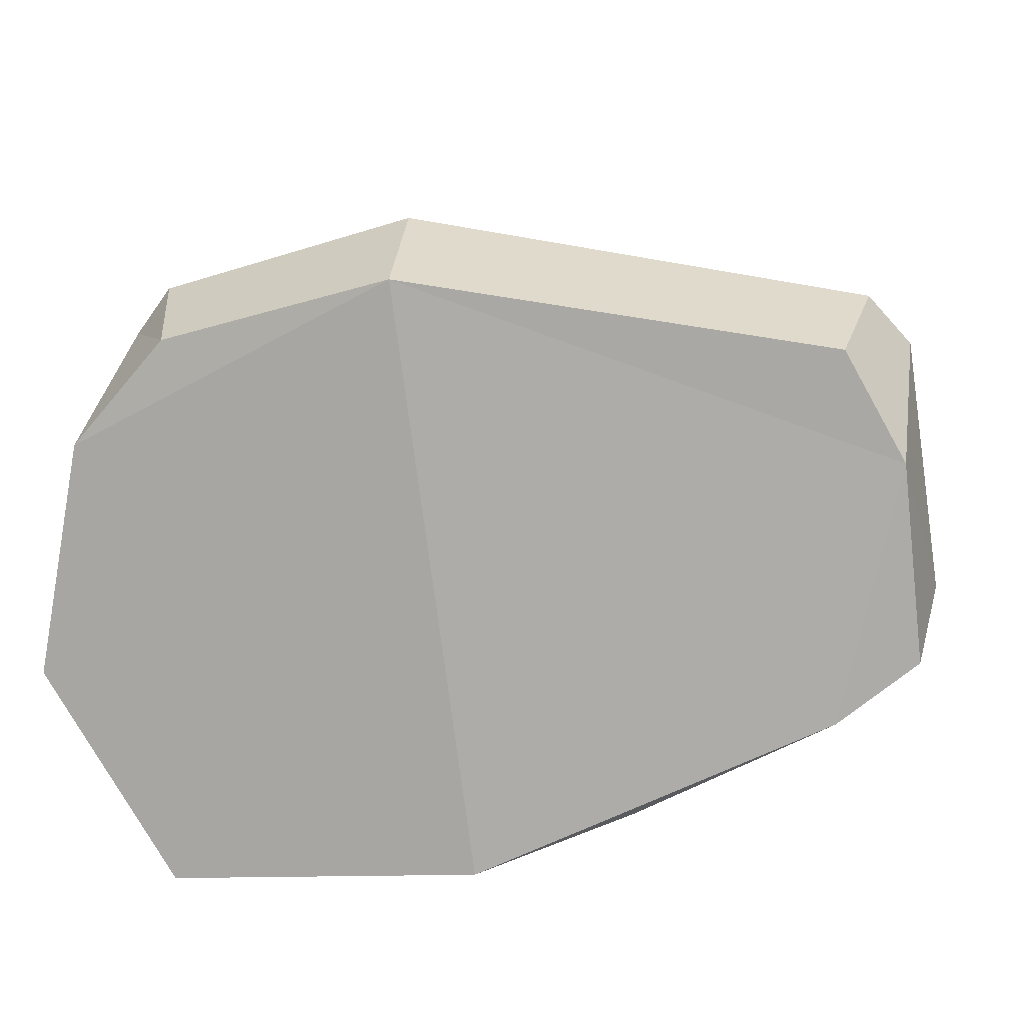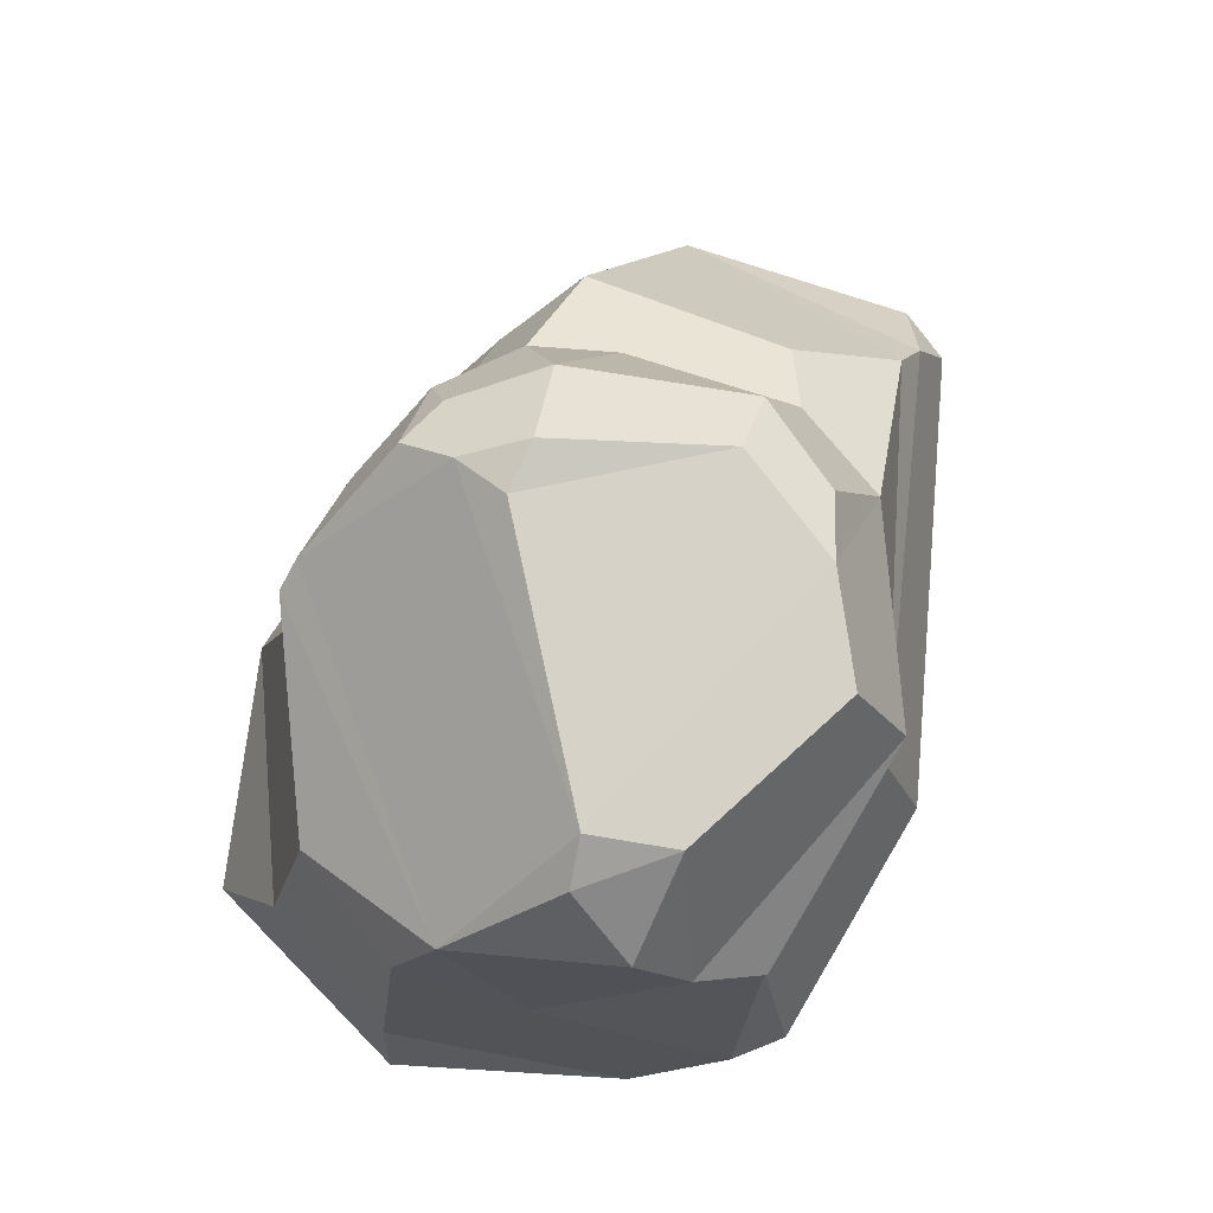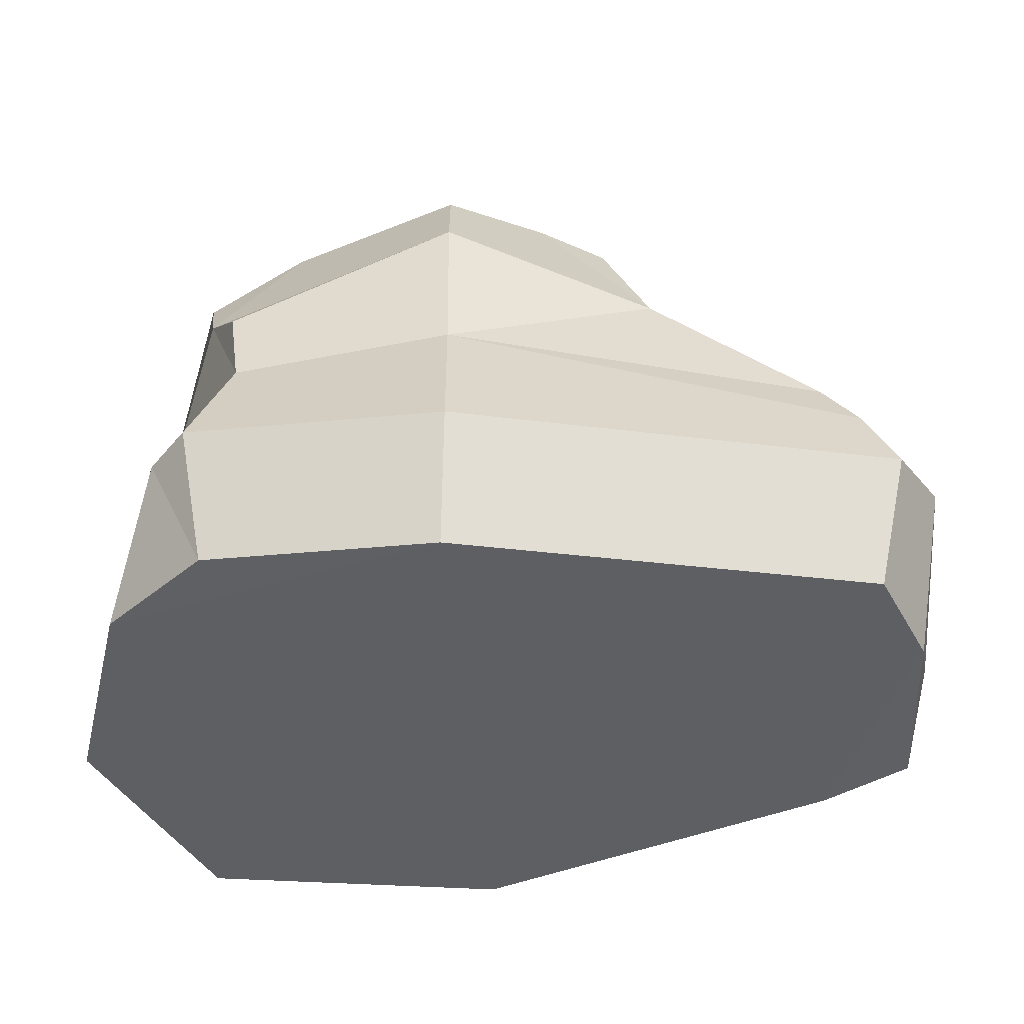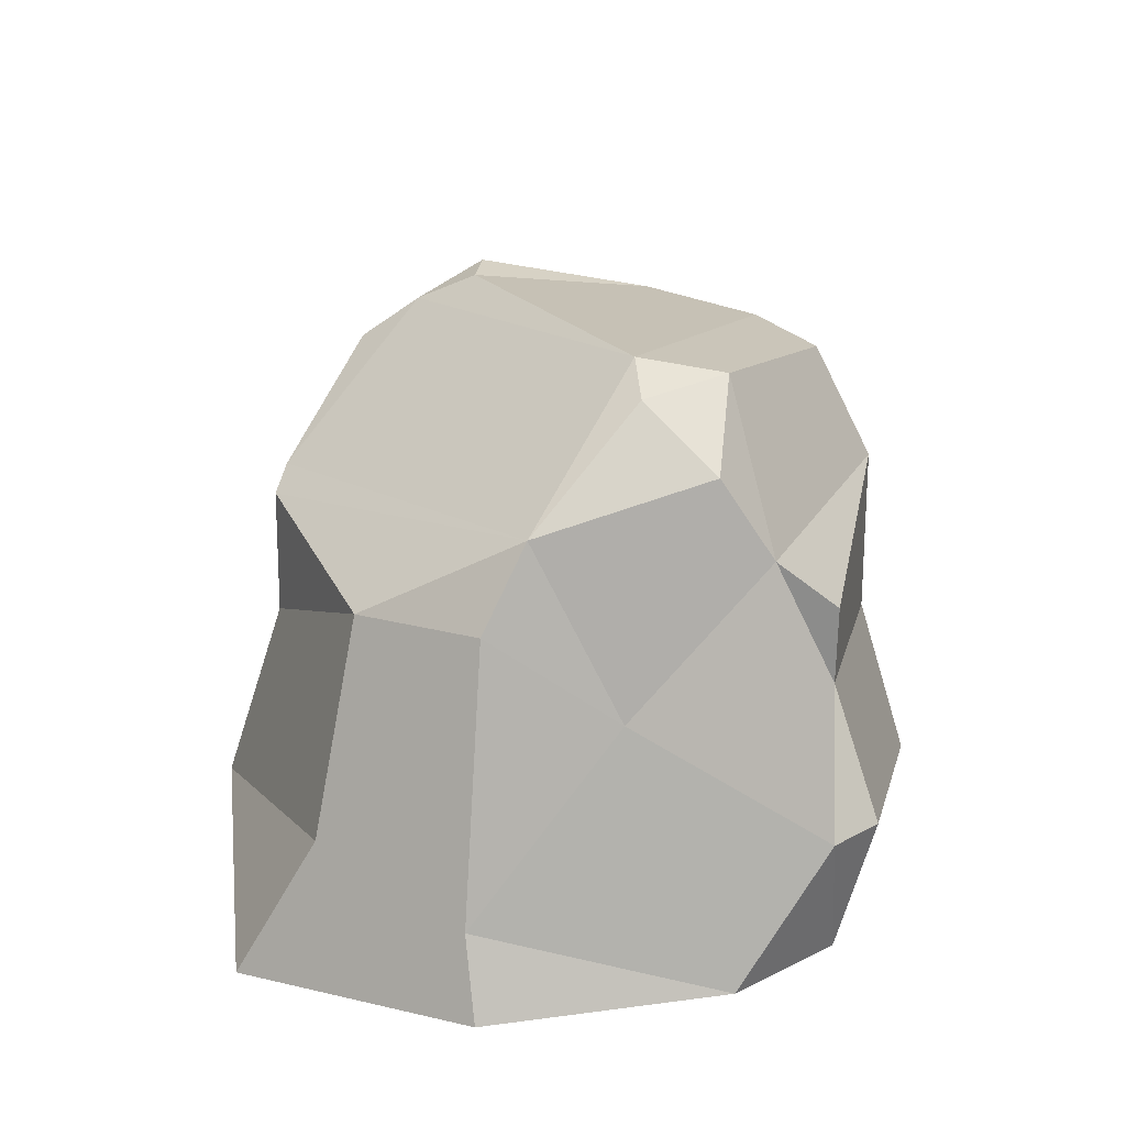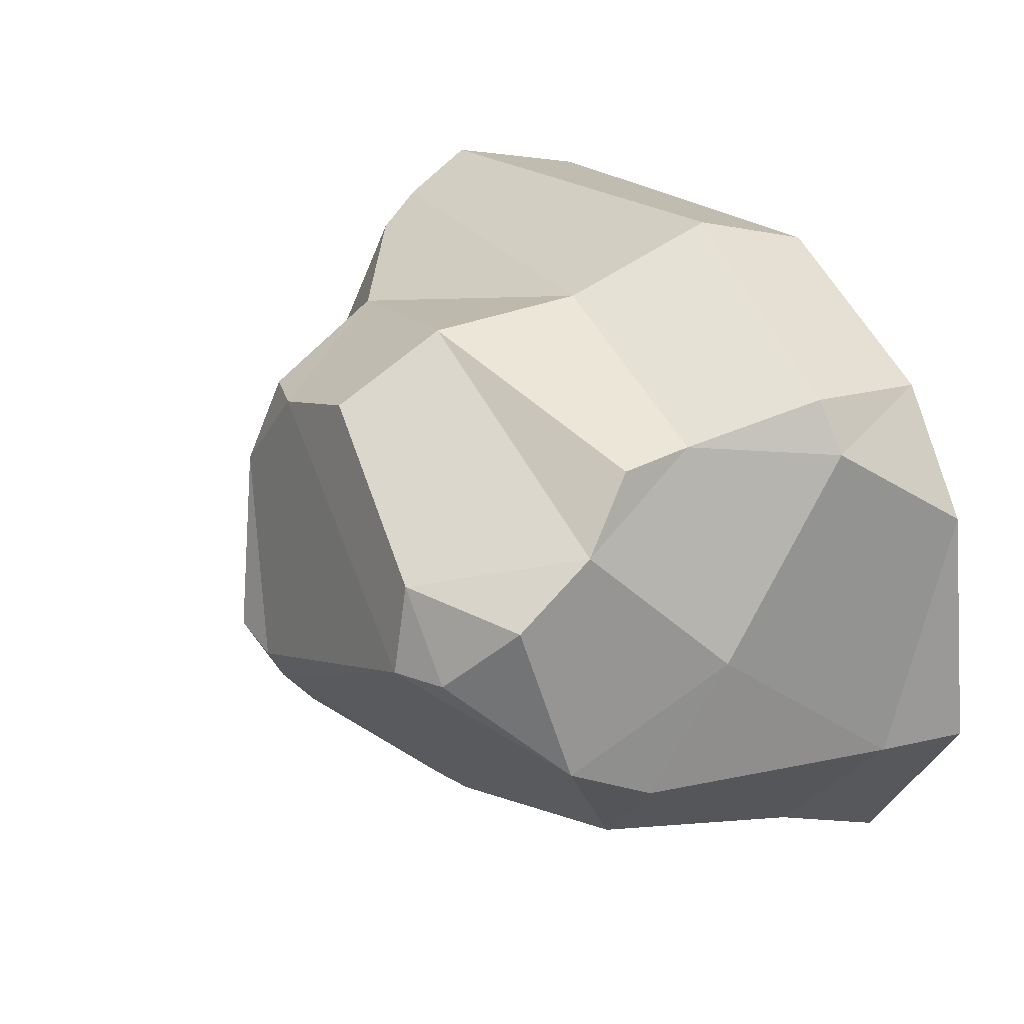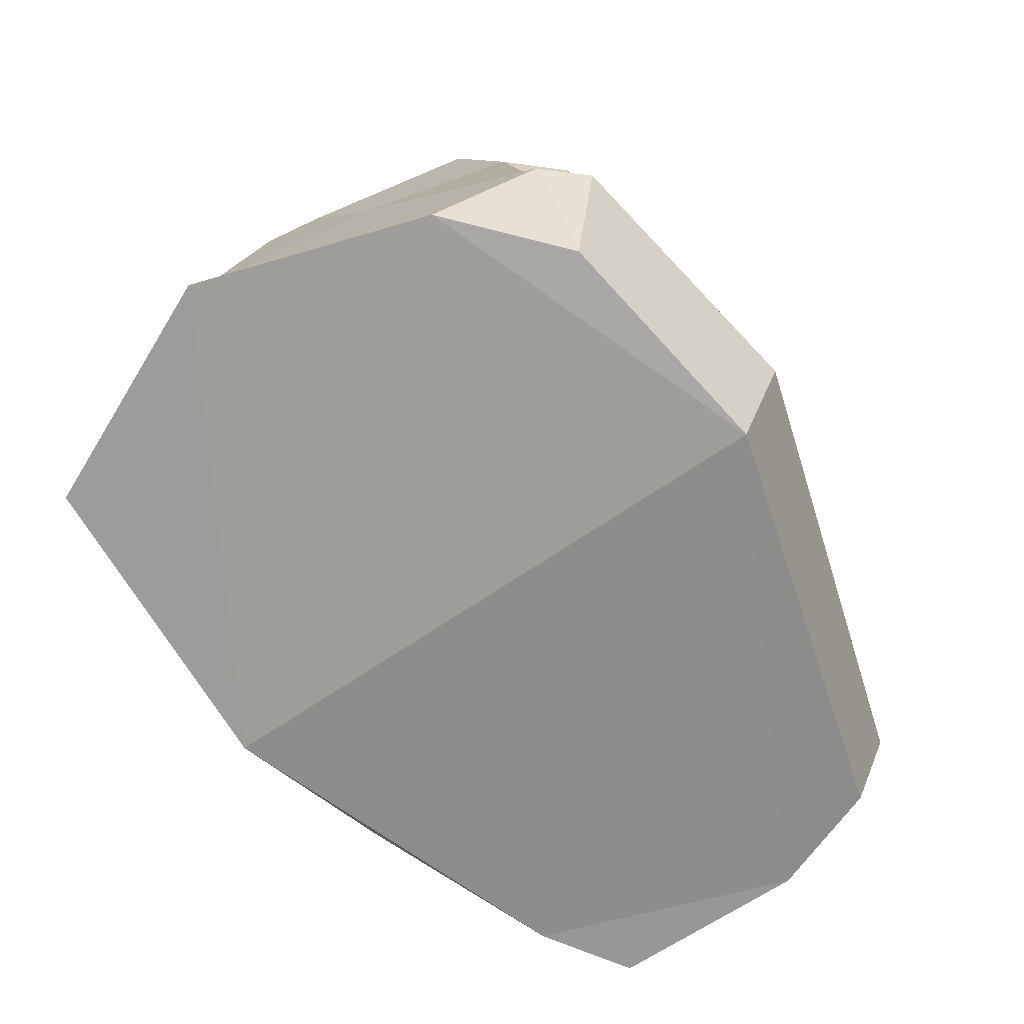
<metadata>
{"format":"obj","ext":"obj","renderer":"f3d","projection":"perspective","resolution":1024,"background":"white","views":[{"elev":13.1,"azim":6.3,"up":"+Z"},{"elev":75.9,"azim":-76.2,"up":"+Y"},{"elev":-41.7,"azim":-3.3,"up":"+Y"},{"elev":18.6,"azim":-94.8,"up":"+Y"},{"elev":31.4,"azim":-119.9,"up":"+Z"},{"elev":-67.3,"azim":-63.1,"up":"+Y"}]}
</metadata>
<code>
o Rock_4
v 1.401 -0.02515 0.9995
v 0.4832 1.812 0.8204
v -0.9765 -0.0272 0.9932
v -1.096 1.673 0.5543
v 0.7058 -0.03519 -0.6959
v 0.4799 1.807 -0.4415
v -0.992 -0.03382 -1.02
v -0.9267 0.9085 0.9756
v 0.1371 -0.1056 -0.9268
v 0.6228 0.9066 -0.5911
v -0.1458 0.9013 1.224
v 1.498 0.4622 1.12
v -1.072 0.4635 1.11
v -1.059 0.4673 -0.7405
v 0.7668 0.4683 -0.7151
v -0.1509 0.3441 1.393
v -0.1453 0.3418 -1.058
v 0.6417 1.351 0.9798
v -1.467 -0.009814 -0.2479
v 0.6495 1.898 -0.1219
v -1.233 1.215 -0.2052
v -1.231 0.9059 0.2469
v 0.8614 1.391 -0.2837
v 1.623 -0.004798 0.6048
v 0.766 1.714 0.5379
v -0.1502 -0.1082 1.229
v 0.3449 2.083 -0.1066
v -1.064 1.383 0.7443
v -0.1513 1.465 1.226
v -0.1445 1.858 1.028
v -0.962 1.182 0.9759
v -0.7485 1.922 0.6299
v -1.379 0.2771 -0.2714
v -1.311 -0.01419 0.6068
v 0.5146 1.938 0.5111
v -1.191 0.4447 0.9426
v 0.2347 1.888 0.8735
v 0.3066 1.823 -0.5426
v -0.04473 1.451 -0.8208
v -0.1467 1.373 -0.8608
v -1.17 1.509 -0.05385
v 0.1566 2.067 -0.1433
v -0.9312 1.199 -0.5944
v -0.9466 1.891 0.3233
v -0.7828 1.99 0.3188
v 0.2589 1.967 -0.343
v 1.414 -0.0186 -0.3383
v 0.8794 0.4612 -0.6902
v 1.03 0.9065 -0.4326
v 1.699 -0.01737 -0.1037
v 1.273 0.9504 0.9602
v 1.769 0.3136 0.08879
v 1.397 0.7571 1.023
v 1.219 1.203 -0.1695
v 1.651 0.4357 0.9549
v 0.6143 1.09 -0.5698
v 0.2688 1.407 -0.7275
v 0.575 1.607 -0.5199
v -0.1529 0.9499 -0.8614
v 0.1741 0.9037 -0.7445
v 1.104 1.27 0.5812
v 0.8998 1.43 0.03743
v 0.8652 1.403 0.657
g Rock_4_Rock_4_CollorMaterial
f 15 5 9 17
f 28 32 4
f 58 23 56 57
f 7 17 9
f 63 25 2 18
f 14 17 7
f 5 48 47
f 34 3 36
f 28 31 29
f 33 22 21
f 35 2 25
f 46 42 27
f 55 53 12
f 18 29 11
f 18 51 61 63
f 62 20 25 63
f 53 51 11
f 60 15 17
f 38 39 46
f 39 40 41
f 40 43 41
f 43 21 41
f 41 44 45
f 46 45 42
f 54 23 62
f 37 18 2
f 47 50 24
f 5 47 9
f 9 19 7
f 44 41 4
f 1 26 24
f 38 57 39
f 50 47 52
f 1 24 55 12
f 9 26 34 19
f 40 39 57
f 17 59 60
f 5 15 48
f 38 6 58
f 3 13 36
f 3 34 26
f 24 52 55
f 29 30 32 28
f 49 47 48
f 22 41 21
f 35 27 42
f 29 18 37 30
f 35 37 2
f 6 38 46
f 44 32 45
f 19 34 33
f 22 28 4 41
f 53 55 52
f 51 18 11
f 49 10 56
f 36 13 8
f 21 43 14 33
f 43 40 59
f 60 57 56 10
f 59 17 14 43
f 60 10 15
f 51 52 54 61
f 8 13 16 11
f 35 25 20 27
f 8 31 28
f 37 35 42 45
f 20 23 58 6
f 51 53 52
f 23 54 49 56
f 38 58 57
f 61 54 62 63
f 52 47 49 54
f 1 12 16 26
f 40 57 60 59
f 16 13 3 26
f 7 19 33 14
f 16 12 53 11
f 37 45 32 30
f 24 50 52
f 34 36 22 33
f 31 8 11 29
f 46 27 20 6
f 20 62 23
f 44 4 32
f 8 28 22 36
f 10 49 48 15
f 26 9 47 24
f 39 41 45 46

</code>
